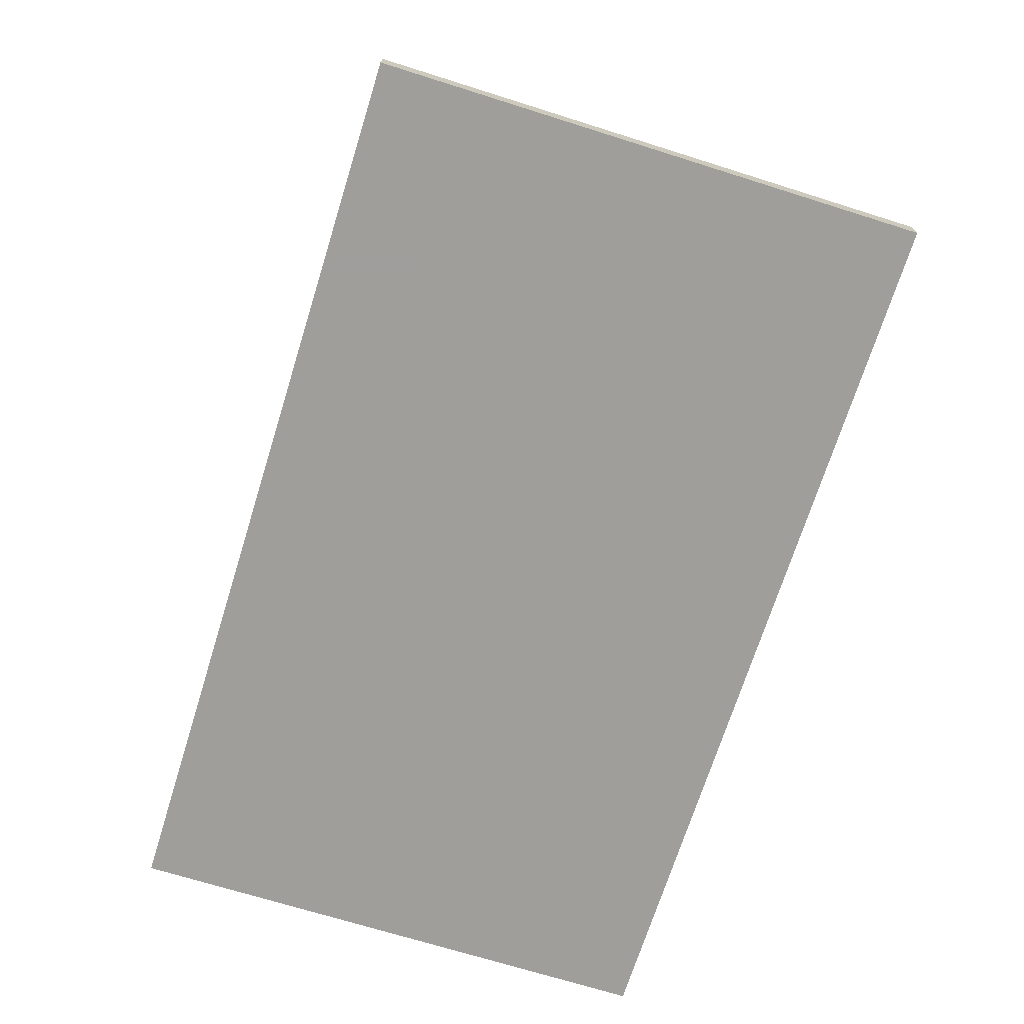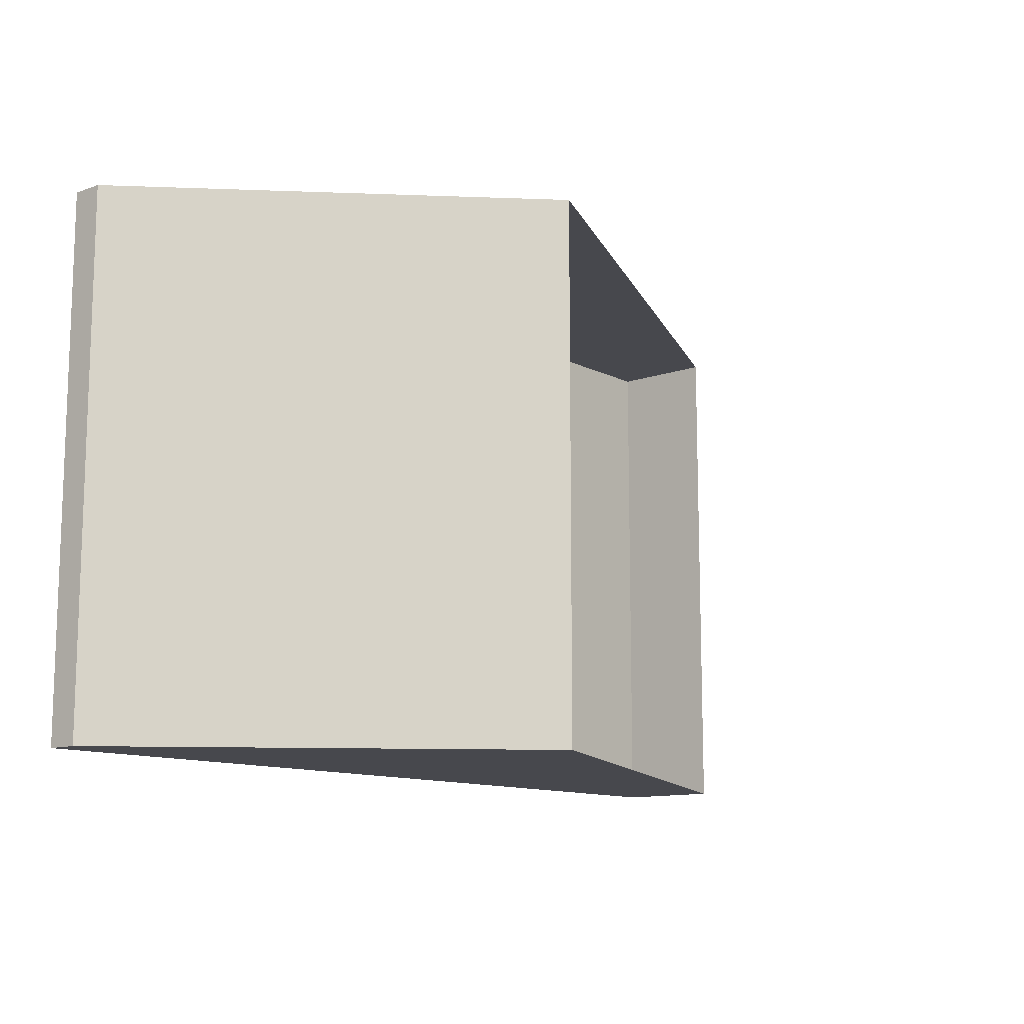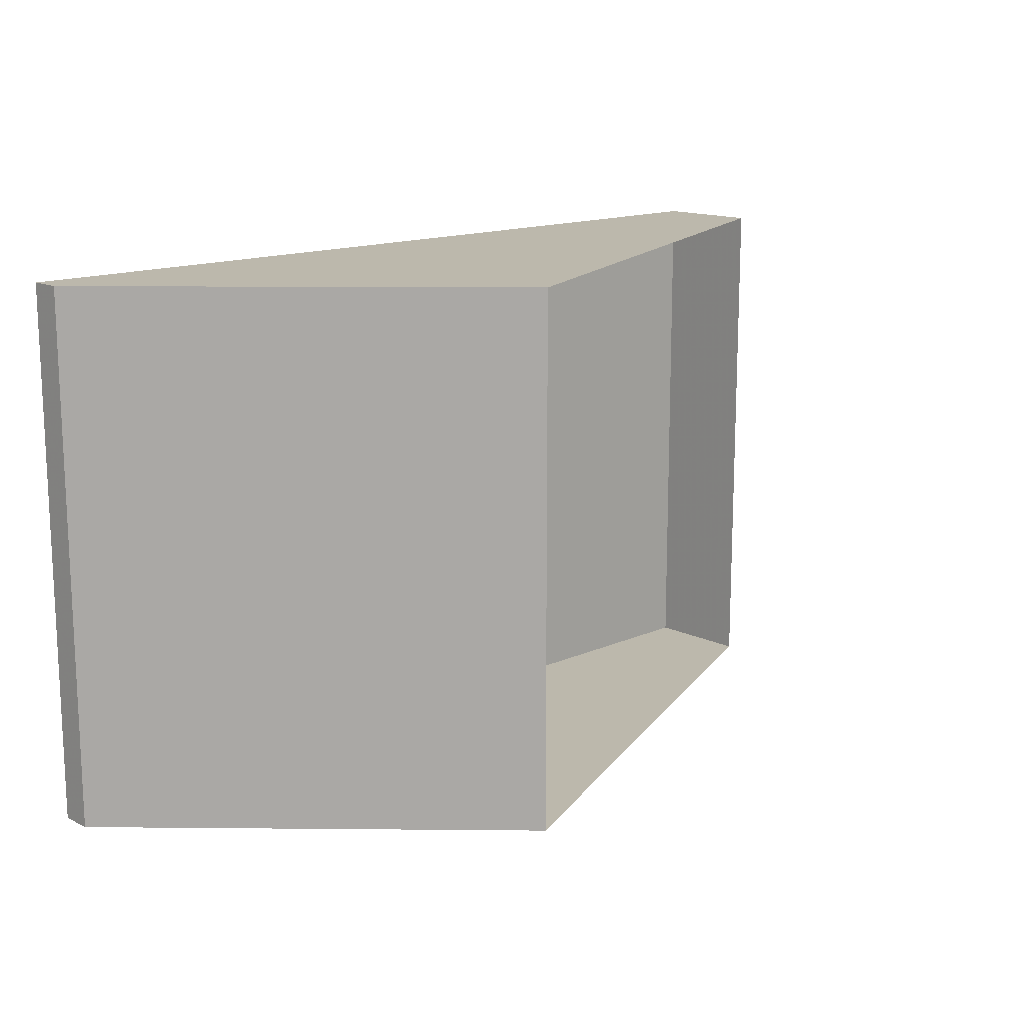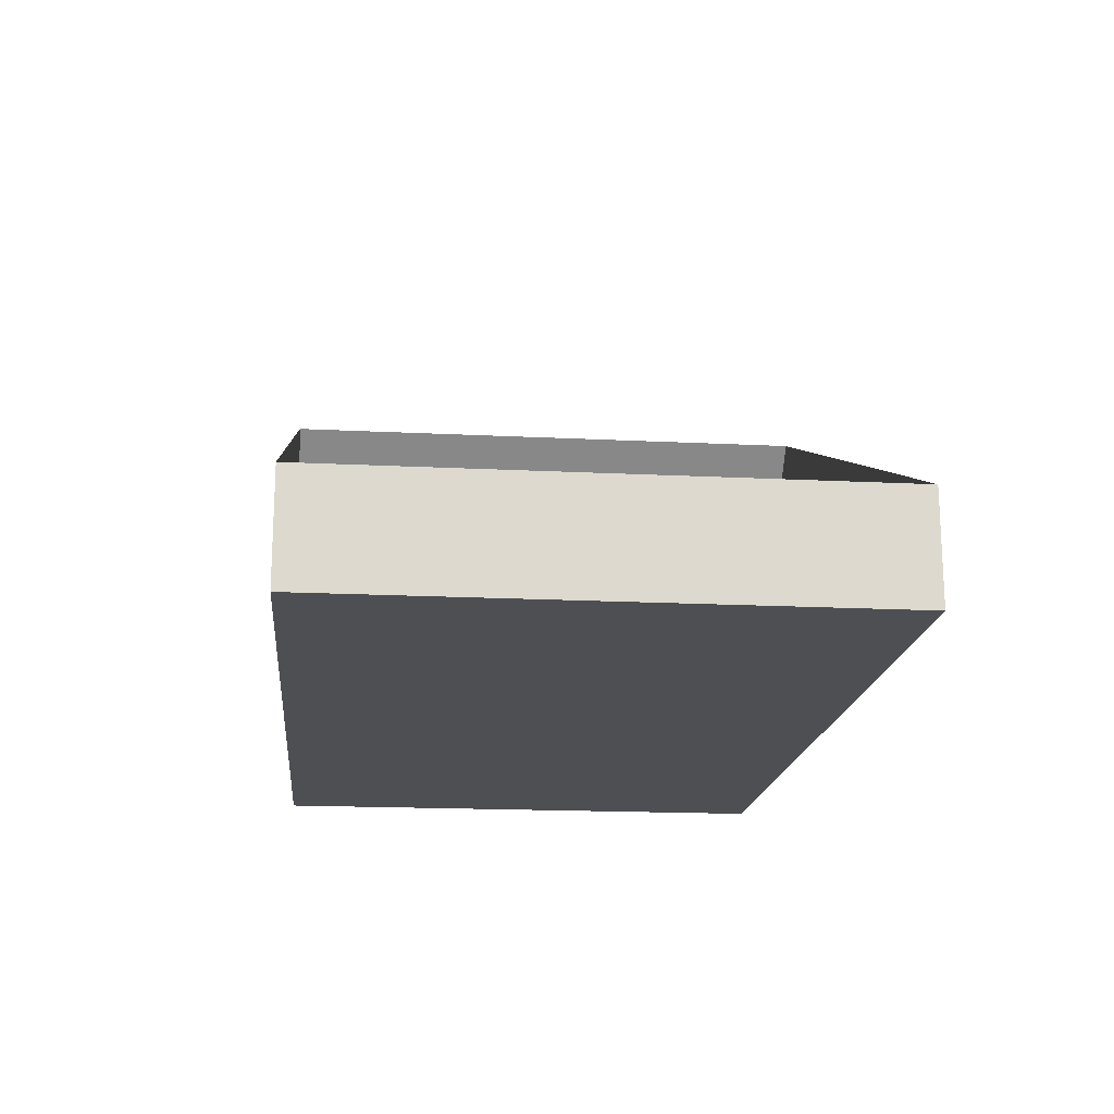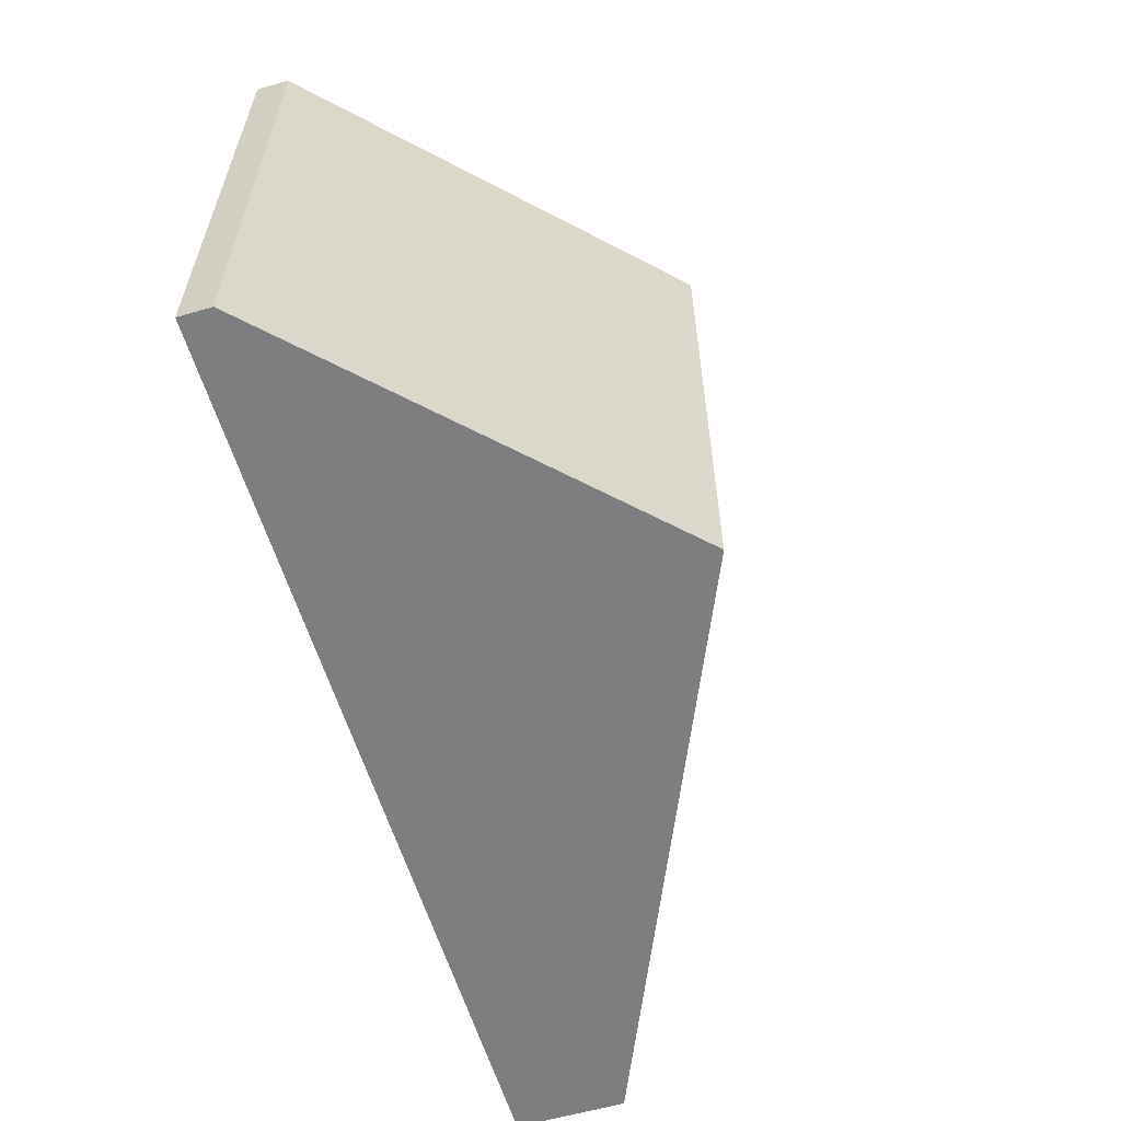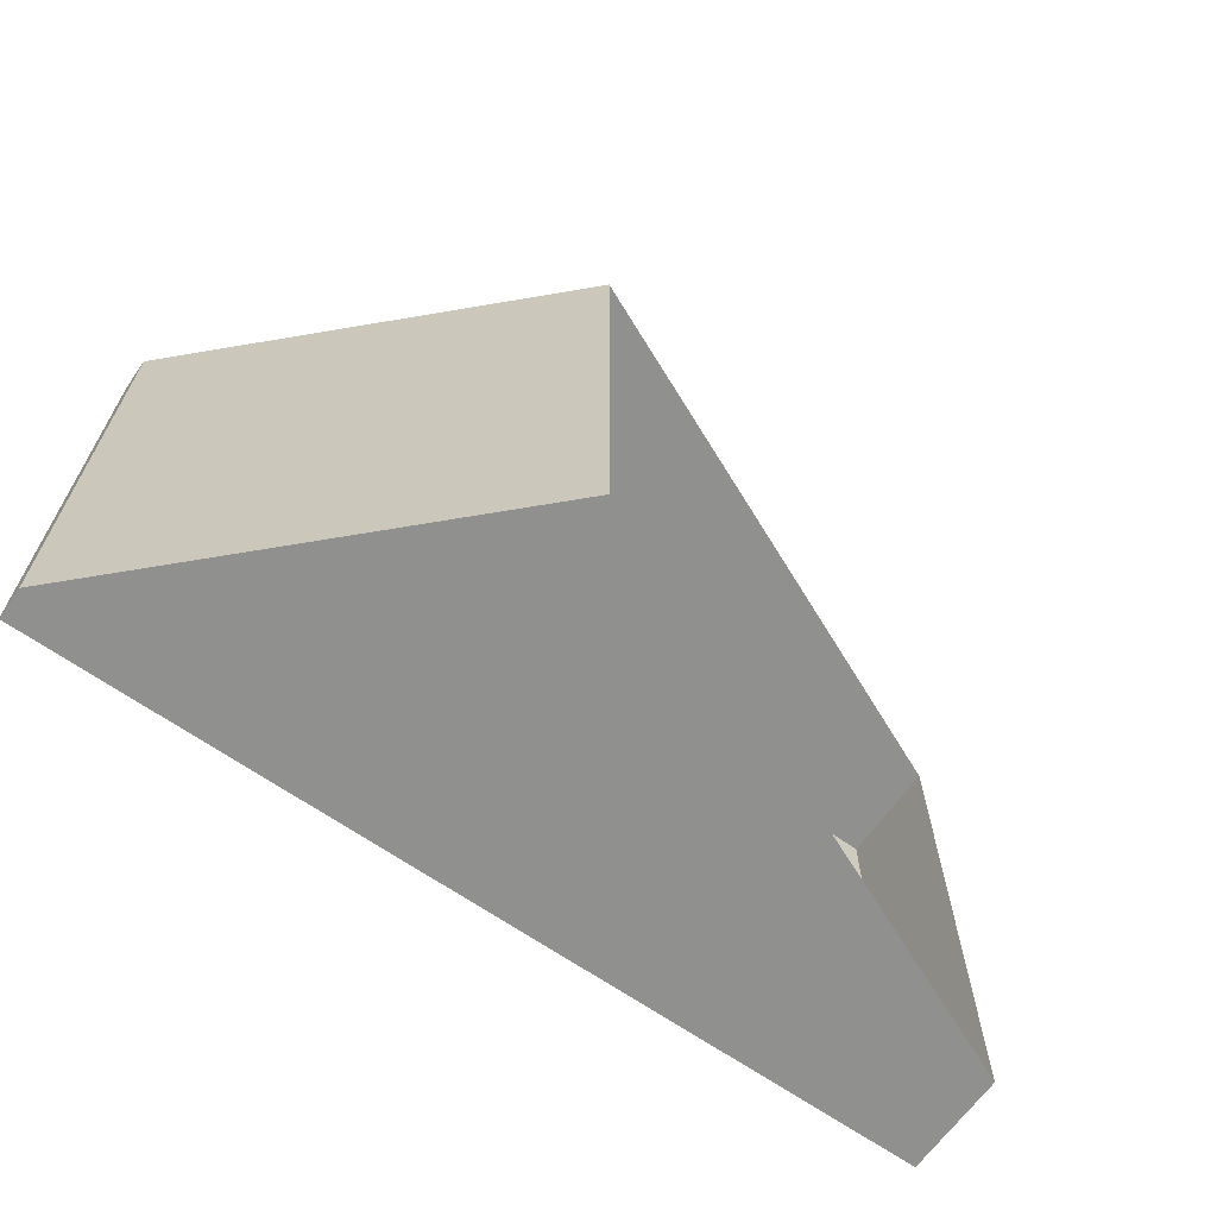
<metadata>
{"format":"obj","ext":"obj","renderer":"f3d","projection":"perspective","resolution":1024,"background":"white","views":[{"elev":-70.8,"azim":-107.4,"up":"+Z"},{"elev":-11.8,"azim":-50.1,"up":"+Y"},{"elev":14.6,"azim":-43.9,"up":"+Y"},{"elev":-17.5,"azim":84.3,"up":"+Z"},{"elev":-59.3,"azim":-73.4,"up":"+Y"},{"elev":-65.5,"azim":-35.3,"up":"+Y"}]}
</metadata>
<code>
v -0.2512 0.012 0.0004
v -0.2512 -0.012 0.0004
v -0.2512 0.012 0.001814
v -0.2512 -0.012 0.001814
v -0.2113 -0.012 0.0004
v -0.2113 0.012 0.0004
v -0.2113 0.012 0.0052
v -0.2368 0.012 0.0162
v -0.2113 -0.012 0.0052
v -0.2368 -0.012 0.0162
f 1 2 3
f 3 2 4
f 2 1 5
f 5 1 6
f 6 1 3
f 6 3 7
f 3 8 7
f 7 8 6
f 2 5 4
f 4 5 9
f 9 10 4
f 3 4 8
f 8 4 10
f 7 9 6
f 6 9 5

</code>
